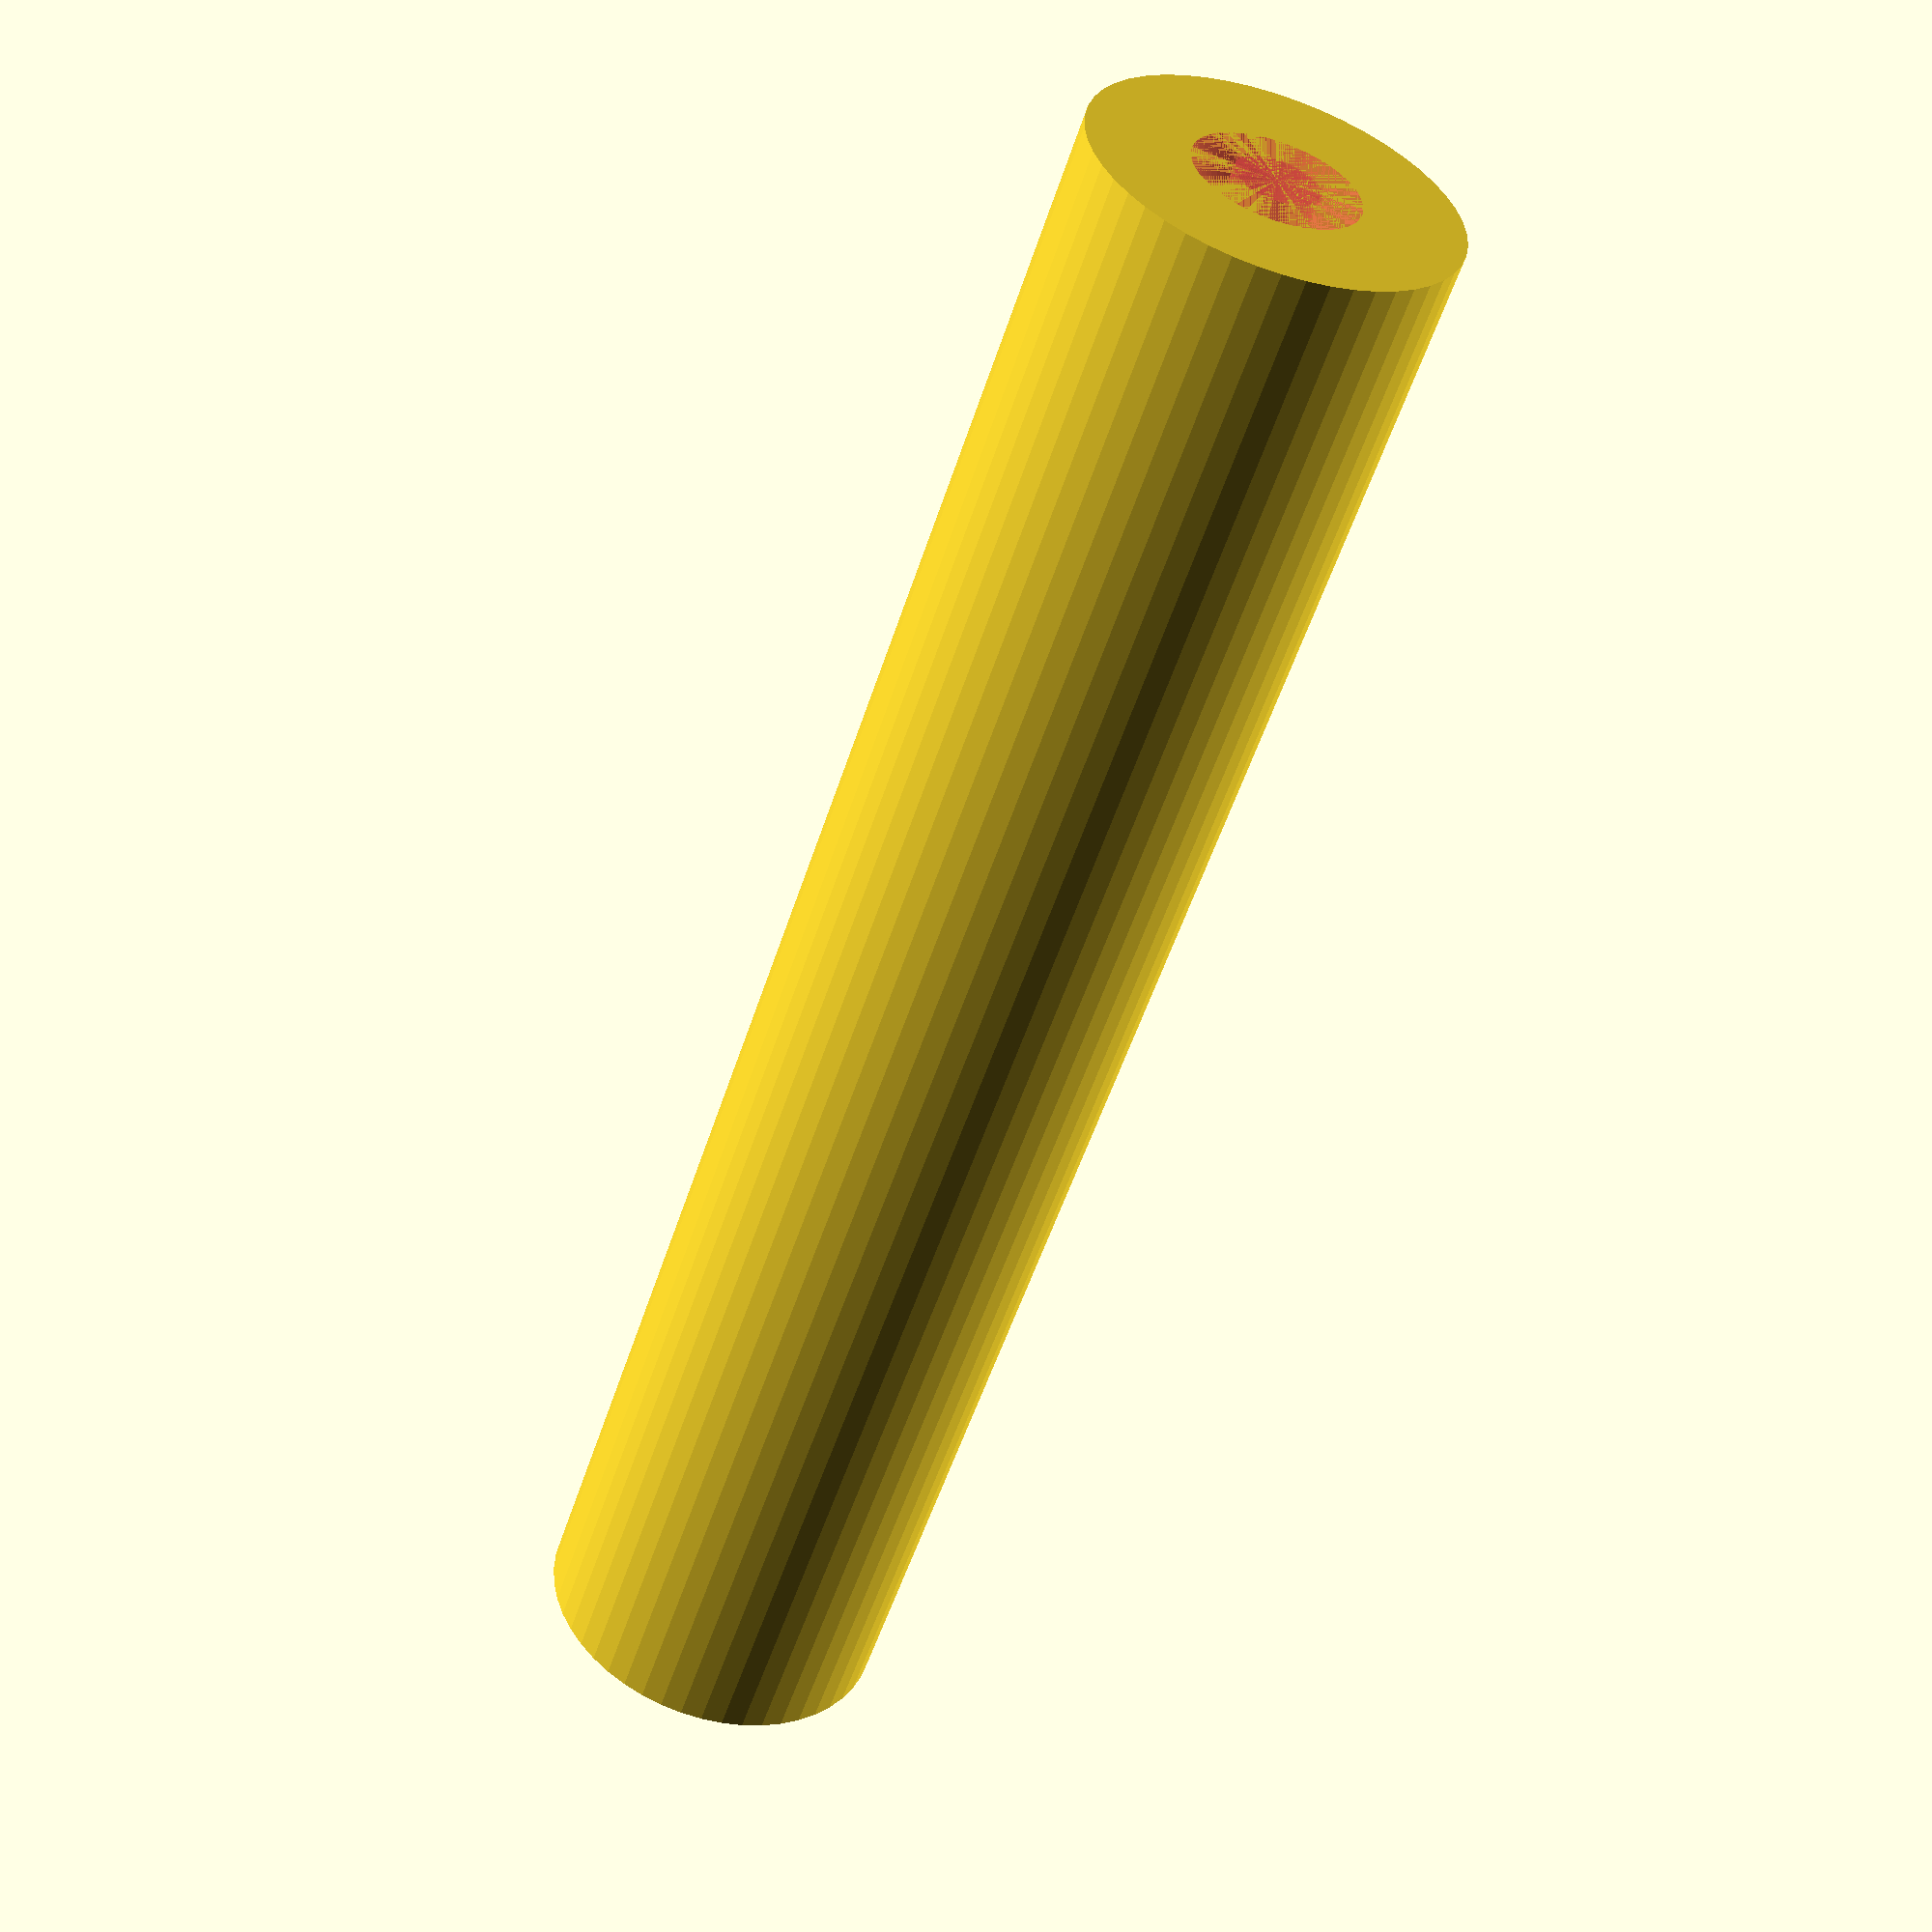
<openscad>
$fn = 50;


difference() {
	union() {
		translate(v = [0, 0, -100.0000000000]) {
			cylinder(h = 100, r = 10.0000000000);
		}
		cylinder(h = 0, r = 16.0000000000);
	}
	union() {
		translate(v = [0, 0, 0]) {
			rotate(a = [0, 0, 0]) {
				difference() {
					union() {
						#translate(v = [0, 0, -100.0000000000]) {
							cylinder(h = 100, r = 2.2500000000);
						}
						#translate(v = [0, 0, -4.2000000000]) {
							cylinder(h = 4.2000000000, r = 10.0000000000, r1 = 2.3750000000, r2 = 4.5000000000);
						}
						#translate(v = [0, 0, -100.0000000000]) {
							cylinder(h = 100, r = 2.3750000000);
						}
						#translate(v = [0, 0, -100.0000000000]) {
							cylinder(h = 100, r = 2.2500000000);
						}
					}
					union();
				}
			}
		}
	}
}
</openscad>
<views>
elev=234.1 azim=19.9 roll=197.8 proj=p view=wireframe
</views>
